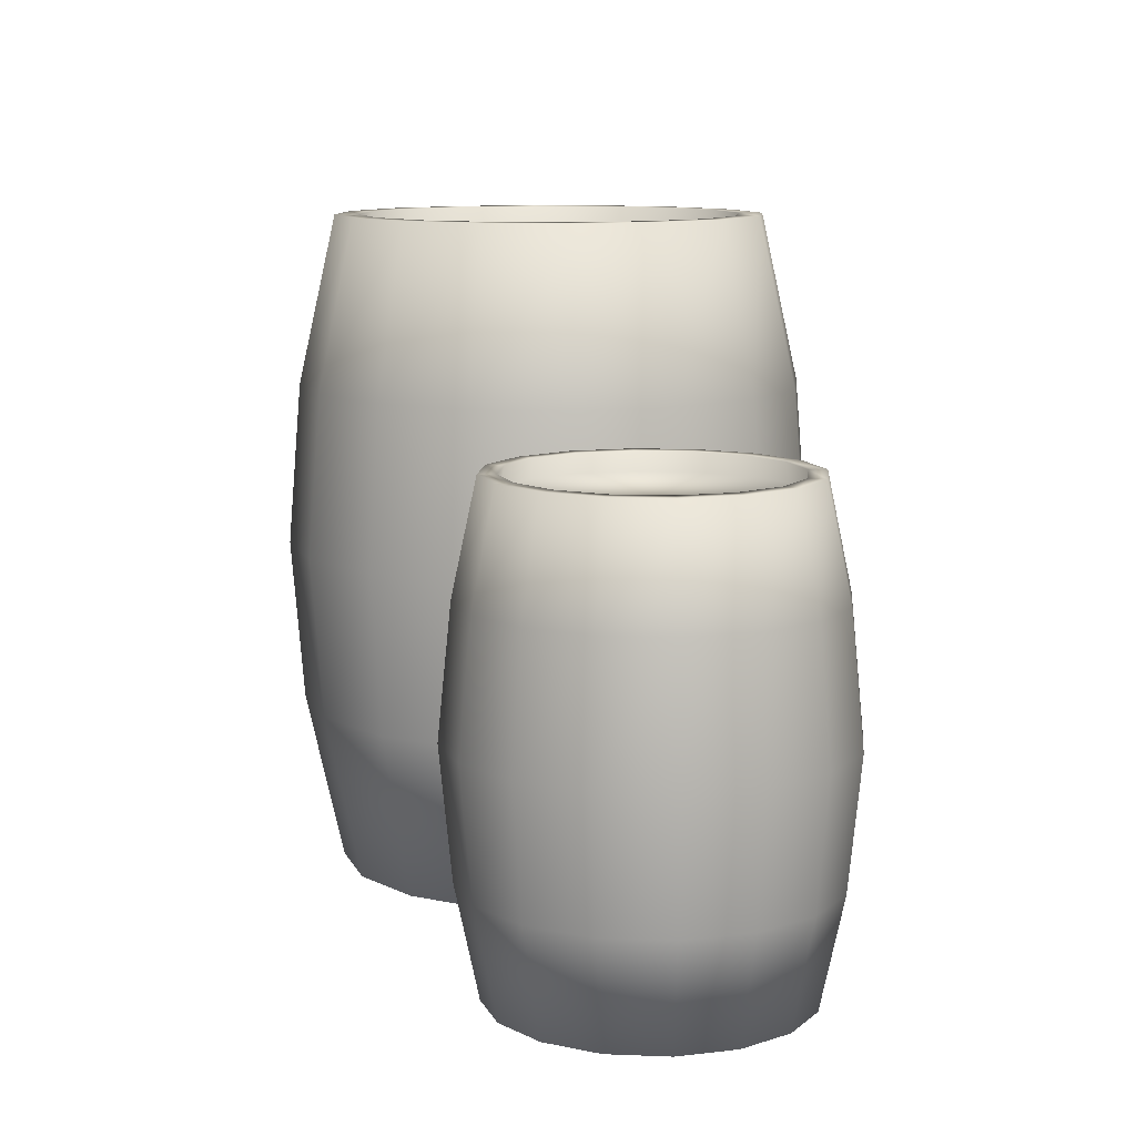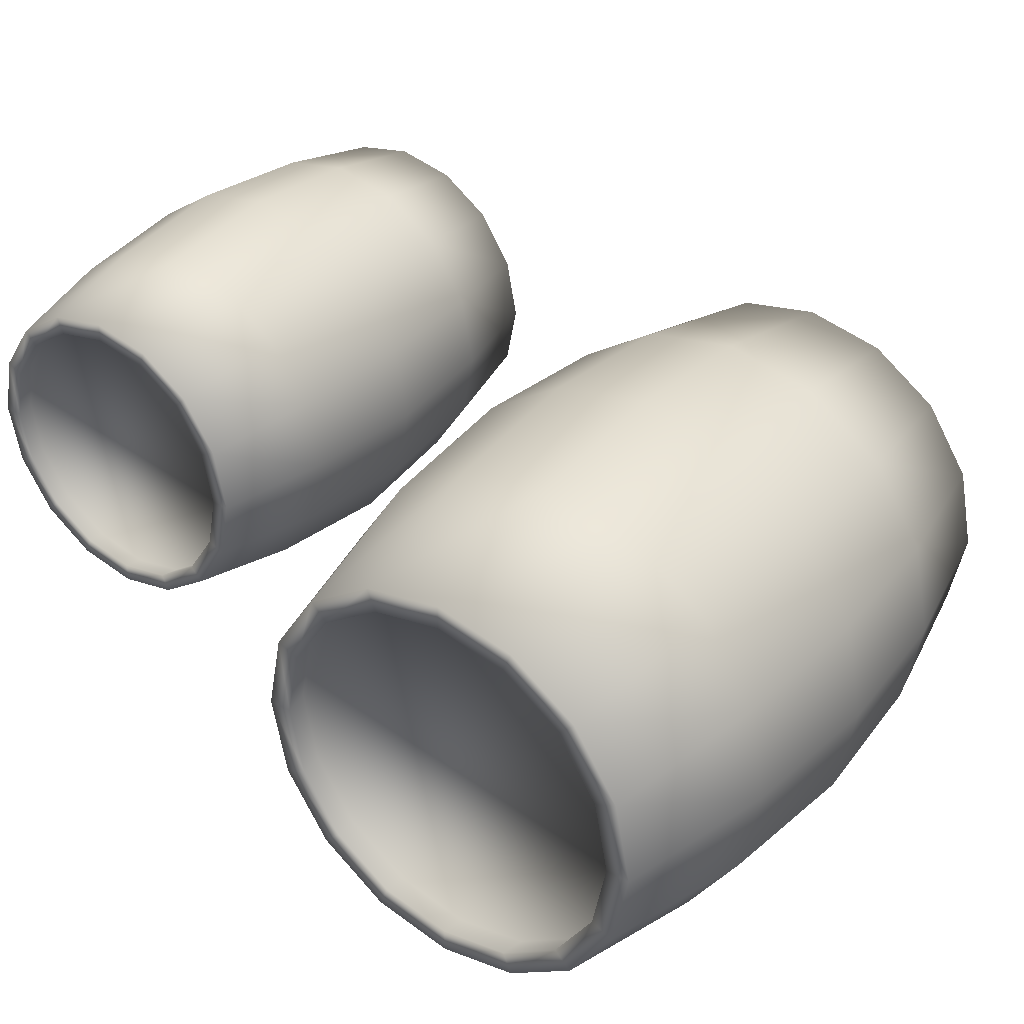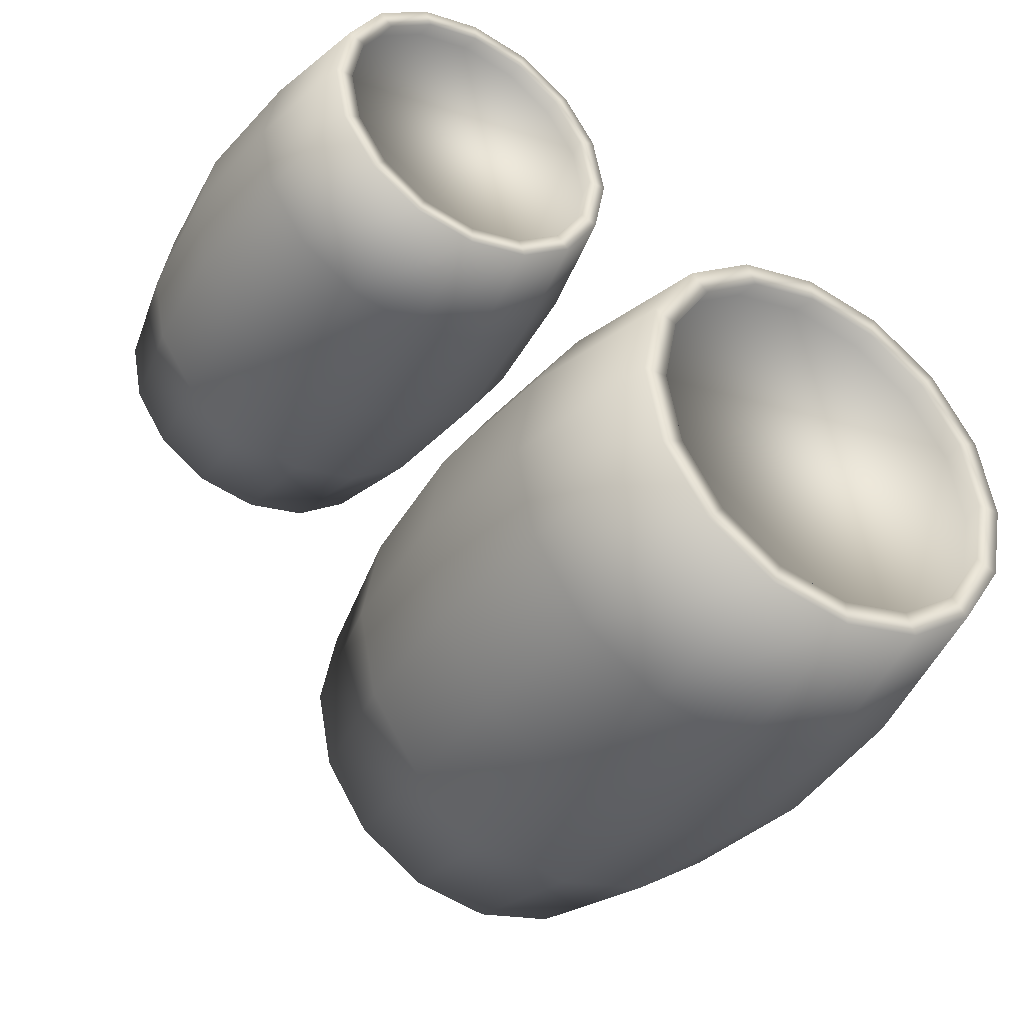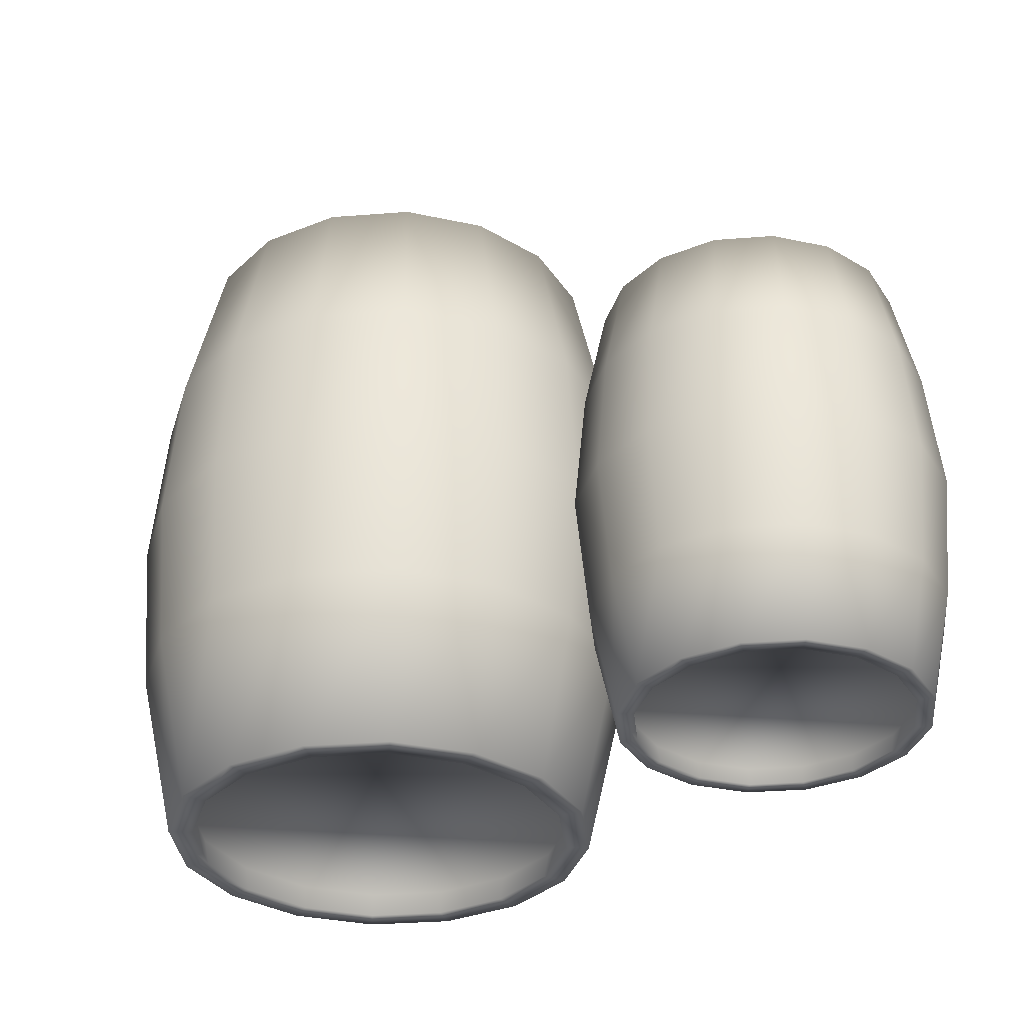
<metadata>
{"format":"obj","ext":"obj","renderer":"f3d","projection":"perspective","resolution":1024,"background":"white","views":[{"elev":10.3,"azim":-73.0,"up":"+Y"},{"elev":34.8,"azim":36.6,"up":"+Z"},{"elev":-37.7,"azim":-31.2,"up":"+Z"},{"elev":-33.6,"azim":-117.7,"up":"+Y"}]}
</metadata>
<code>
v  -3.283 1.984 -0.1735
v  -2.545 -0 0.8166
v  -3.445 -0 0.2154
v  -4.506 1.984 5.972
v  -5.567 -0 5.34
v  -4.506 -0 5.551
v  -5.728 1.984 -0.1735
v  -4.506 -0 0.0043
v  -5.567 -0 0.2154
v  -4.506 1.984 -0.4167
v  -3.283 1.984 5.729
v  -3.445 -0 5.34
v  -6.764 1.984 0.5189
v  -6.467 -0 0.8166
v  -2.247 1.984 5.036
v  -2.545 -0 4.739
v  -7.457 1.984 1.555
v  -7.068 -0 1.716
v  -1.555 1.984 4
v  -1.944 -0 3.839
v  -7.7 1.984 2.778
v  -7.279 -0 2.778
v  -1.312 1.984 2.778
v  -1.733 -0 2.778
v  -7.457 1.984 4
v  -7.068 -0 3.839
v  -1.555 1.984 1.555
v  -1.944 -0 1.716
v  -6.764 1.984 5.036
v  -6.467 -0 4.739
v  -2.247 1.984 0.5189
v  -5.728 1.984 5.729
v  -5.567 8.585 5.34
v  -6.764 6.599 5.036
v  -5.728 6.599 5.729
v  -6.925 4.292 5.197
v  -5.815 4.292 5.939
v  -2.545 8.585 0.8166
v  -1.555 6.599 1.555
v  -2.247 6.599 0.5189
v  -1.345 4.292 1.468
v  -2.087 4.292 0.3583
v  -6.467 8.585 4.739
v  -7.457 6.599 4
v  -7.667 4.292 4.087
v  -1.944 8.585 1.716
v  -1.312 6.599 2.778
v  -1.085 4.292 2.778
v  -7.068 8.585 3.839
v  -7.7 6.599 2.778
v  -7.927 4.292 2.778
v  -1.733 8.585 2.778
v  -1.555 6.599 4
v  -1.345 4.292 4.087
v  -7.279 8.585 2.778
v  -7.457 6.599 1.555
v  -7.667 4.292 1.468
v  -1.944 8.585 3.839
v  -2.247 6.599 5.036
v  -2.087 4.292 5.197
v  -7.068 8.585 1.716
v  -6.764 6.599 0.5189
v  -6.925 4.292 0.3583
v  -2.545 8.585 4.739
v  -3.283 6.599 5.729
v  -3.196 4.292 5.939
v  -6.467 8.585 0.8166
v  -5.728 6.599 -0.1735
v  -5.815 4.292 -0.3834
v  -3.445 8.585 5.34
v  -4.506 6.599 5.972
v  -4.506 4.292 6.199
v  -4.506 8.585 0.0043
v  -3.283 6.599 -0.1735
v  -4.506 6.599 -0.4167
v  -3.196 4.292 -0.3834
v  -4.506 4.292 -0.6438
v  -5.567 8.585 0.2154
v  -4.506 8.585 5.551
v  -3.445 8.585 0.2154
v  -3.565 8.585 0.5059
v  -2.767 8.585 1.039
v  -6.245 8.585 1.039
v  -5.447 8.585 0.5059
v  -2.047 -0 2.778
v  -2.234 -0 1.837
v  -4.506 8.585 0.3187
v  -6.777 8.585 1.837
v  -2.767 -0 1.039
v  -4.506 -0 0.3187
v  -5.447 -0 0.5059
v  -6.965 8.585 2.778
v  -3.565 -0 0.5059
v  -6.245 -0 1.039
v  -6.777 8.585 3.719
v  -6.777 -0 1.837
v  -6.245 8.585 4.516
v  -6.965 -0 2.778
v  -5.447 8.585 5.049
v  -6.777 -0 3.719
v  -4.506 8.585 5.236
v  -6.245 -0 4.516
v  -3.565 8.585 5.049
v  -5.447 -0 5.049
v  -2.767 8.585 4.516
v  -4.506 -0 5.236
v  -2.234 8.585 3.719
v  -3.565 -0 5.049
v  -2.047 8.585 2.778
v  -2.767 -0 4.516
v  -2.234 8.585 1.837
v  -2.234 -0 3.719
v  -6.843 8.237 3.745
v  -7.035 8.237 2.778
v  -3.538 0.3474 0.4407
v  -4.506 0.3474 0.2481
v  -6.294 0.3474 0.989
v  -6.843 0.3474 1.81
v  -6.294 8.237 4.566
v  -7.035 0.3474 2.778
v  -5.474 8.237 5.114
v  -6.843 0.3474 3.745
v  -4.506 8.237 5.307
v  -6.294 0.3474 4.566
v  -3.538 8.237 5.114
v  -5.474 0.3474 5.114
v  -2.717 8.237 4.566
v  -4.506 0.3474 5.307
v  -2.169 8.237 3.745
v  -3.538 0.3474 5.114
v  -1.976 8.237 2.778
v  -2.717 0.3474 4.566
v  -2.169 8.237 1.81
v  -2.169 0.3474 3.745
v  -2.717 8.237 0.989
v  -5.474 8.237 0.4407
v  -4.506 8.237 0.2481
v  -1.976 0.3474 2.778
v  -3.538 8.237 0.4407
v  -6.294 8.237 0.989
v  -2.169 0.3474 1.81
v  -6.843 8.237 1.81
v  -2.717 0.3474 0.989
v  -5.474 0.3474 0.4407
v  4.79 3.133 -5.604
v  5.821 -0.0024 -4.093
v  4.523 -0.0024 -4.96
v  2.992 3.133 3.433
v  1.462 -0.0024 2.431
v  2.992 -0.0024 2.736
v  1.195 3.133 -5.604
v  2.992 -0.0024 -5.264
v  1.462 -0.0024 -4.96
v  2.992 3.133 -5.961
v  4.79 3.133 3.075
v  4.523 -0.0024 2.431
v  -0.3289 3.133 -4.585
v  0.164 -0.0024 -4.093
v  6.314 3.133 2.057
v  5.821 -0.0024 1.564
v  -1.347 3.133 -3.062
v  -0.7031 -0.0024 -2.795
v  7.332 3.133 0.5334
v  6.688 -0.0024 0.2666
v  -1.705 3.133 -1.264
v  -1.008 -0.0024 -1.264
v  7.689 3.133 -1.264
v  6.992 -0.0024 -1.264
v  -1.347 3.133 0.5334
v  -0.7031 -0.0024 0.2666
v  7.332 3.133 -3.062
v  6.688 -0.0024 -2.795
v  -0.3289 3.133 2.057
v  0.164 -0.0024 1.564
v  6.314 3.133 -4.585
v  1.195 3.133 3.075
v  1.462 12.25 2.431
v  -0.3289 9.108 2.057
v  1.195 9.108 3.075
v  -0.497 6.122 2.225
v  1.104 6.122 3.295
v  5.821 12.25 -4.093
v  7.332 9.108 -3.062
v  6.314 9.108 -4.585
v  7.551 6.122 -3.153
v  6.482 6.122 -4.753
v  0.164 12.25 1.564
v  -1.347 9.108 0.5334
v  -1.567 6.122 0.6243
v  6.688 12.25 -2.795
v  7.689 9.108 -1.264
v  7.927 6.122 -1.264
v  -0.7031 12.25 0.2666
v  -1.705 9.108 -1.264
v  -1.942 6.122 -1.264
v  6.992 12.25 -1.264
v  7.332 9.108 0.5334
v  7.551 6.122 0.6243
v  -1.008 12.25 -1.264
v  -1.347 9.108 -3.062
v  -1.567 6.122 -3.153
v  6.688 12.25 0.2666
v  6.314 9.108 2.057
v  6.482 6.122 2.225
v  -0.7031 12.25 -2.795
v  -0.3289 9.108 -4.585
v  -0.497 6.122 -4.753
v  5.821 12.25 1.564
v  4.79 9.108 3.075
v  4.881 6.122 3.295
v  0.164 12.25 -4.093
v  1.195 9.108 -5.604
v  1.104 6.122 -5.823
v  4.523 12.25 2.431
v  2.992 9.108 3.433
v  2.992 6.122 3.671
v  2.992 12.25 -5.264
v  4.79 9.108 -5.604
v  2.992 9.108 -5.961
v  4.881 6.122 -5.823
v  2.992 6.122 -6.199
v  1.462 12.25 -4.96
v  2.992 12.25 2.736
v  4.523 12.25 -4.96
v  4.35 12.25 -4.541
v  5.5 12.25 -3.772
v  0.4846 12.25 -3.772
v  1.635 12.25 -4.541
v  6.539 -0.0024 -1.264
v  6.269 -0.0024 -2.621
v  2.992 12.25 -4.811
v  -0.2842 12.25 -2.621
v  5.5 -0.0024 -3.772
v  2.992 -0.0024 -4.811
v  1.635 -0.0024 -4.541
v  -0.5541 12.25 -1.264
v  4.35 -0.0024 -4.541
v  0.4846 -0.0024 -3.772
v  -0.2842 12.25 0.0931
v  -0.2842 -0.0024 -2.621
v  0.4846 12.25 1.244
v  -0.5541 -0.0024 -1.264
v  1.635 12.25 2.012
v  -0.2842 -0.0024 0.0931
v  2.992 12.25 2.282
v  0.4846 -0.0024 1.244
v  4.35 12.25 2.012
v  1.635 -0.0024 2.012
v  5.5 12.25 1.244
v  2.992 -0.0024 2.282
v  6.269 12.25 0.0931
v  4.35 -0.0024 2.012
v  6.539 12.25 -1.264
v  5.5 -0.0024 1.244
v  6.269 12.25 -2.621
v  6.269 -0.0024 0.0931
v  -0.3782 11.75 0.132
v  -0.6559 11.75 -1.264
v  4.388 0.4933 -4.635
v  2.992 0.4933 -4.912
v  0.4126 0.4933 -3.844
v  -0.3782 0.4933 -2.66
v  0.4126 11.75 1.316
v  -0.6559 0.4933 -1.264
v  1.596 11.75 2.107
v  -0.3782 0.4933 0.132
v  2.992 11.75 2.384
v  0.4126 0.4933 1.316
v  4.388 11.75 2.107
v  1.596 0.4933 2.107
v  5.572 11.75 1.316
v  2.992 0.4933 2.384
v  6.363 11.75 0.132
v  4.388 0.4933 2.107
v  6.641 11.75 -1.264
v  5.572 0.4933 1.316
v  6.363 11.75 -2.66
v  6.363 0.4933 0.132
v  5.572 11.75 -3.844
v  1.596 11.75 -4.635
v  2.992 11.75 -4.912
v  6.641 0.4933 -1.264
v  4.388 11.75 -4.635
v  0.4126 11.75 -3.844
v  6.363 0.4933 -2.66
v  -0.3782 11.75 -2.66
v  5.572 0.4933 -3.844
v  1.596 0.4933 -4.635
o group2
g group2
f 1 2 3
f 4 5 6
f 7 8 9
f 10 3 8
f 11 6 12
f 13 9 14
f 15 12 16
f 17 14 18
f 19 16 20
f 21 18 22
f 23 20 24
f 25 22 26
f 27 24 28
f 29 26 30
f 31 28 2
f 32 30 5
f 33 34 35
f 35 36 37
f 37 29 32
f 38 39 40
f 40 41 42
f 42 27 31
f 43 44 34
f 34 45 36
f 36 25 29
f 46 47 39
f 39 48 41
f 41 23 27
f 49 50 44
f 44 51 45
f 45 21 25
f 52 53 47
f 47 54 48
f 48 19 23
f 55 56 50
f 50 57 51
f 51 17 21
f 58 59 53
f 53 60 54
f 54 15 19
f 61 62 56
f 56 63 57
f 57 13 17
f 64 65 59
f 59 66 60
f 60 11 15
f 67 68 62
f 62 69 63
f 63 7 13
f 70 71 65
f 65 72 66
f 66 4 11
f 73 74 75
f 75 76 77
f 77 1 10
f 78 75 68
f 68 77 69
f 69 10 7
f 79 35 71
f 71 37 72
f 72 32 4
f 80 40 74
f 74 42 76
f 76 31 1
f 38 81 82
f 78 83 84
f 28 85 86
f 80 87 81
f 67 88 83
f 2 86 89
f 9 90 91
f 61 92 88
f 3 89 93
f 14 91 94
f 55 95 92
f 8 93 90
f 18 94 96
f 49 97 95
f 22 96 98
f 43 99 97
f 26 98 100
f 33 101 99
f 30 100 102
f 79 103 101
f 5 102 104
f 70 105 103
f 6 104 106
f 64 107 105
f 12 106 108
f 58 109 107
f 16 108 110
f 52 111 109
f 20 110 112
f 46 82 111
f 73 84 87
f 24 112 85
f 92 113 114
f 90 115 116
f 96 117 118
f 95 119 113
f 98 118 120
f 97 121 119
f 100 120 122
f 99 123 121
f 102 122 124
f 101 125 123
f 104 124 126
f 103 127 125
f 106 126 128
f 105 129 127
f 108 128 130
f 107 131 129
f 110 130 132
f 109 133 131
f 112 132 134
f 111 135 133
f 87 136 137
f 85 134 138
f 82 139 135
f 84 140 136
f 86 138 141
f 81 137 139
f 83 142 140
f 89 141 143
f 91 116 144
f 88 114 142
f 93 143 115
f 94 144 117
f 136 135 139
f 126 132 130
f 139 137 136
f 135 142 133
f 133 114 131
f 131 113 129
f 129 119 127
f 127 121 125
f 125 121 123
f 144 143 117
f 118 143 141
f 120 141 138
f 122 138 134
f 124 134 132
f 130 128 126
f 115 144 116
f 1 31 2
f 4 32 5
f 7 10 8
f 10 1 3
f 11 4 6
f 13 7 9
f 15 11 12
f 17 13 14
f 19 15 16
f 21 17 18
f 23 19 20
f 25 21 22
f 27 23 24
f 29 25 26
f 31 27 28
f 32 29 30
f 33 43 34
f 35 34 36
f 37 36 29
f 38 46 39
f 40 39 41
f 42 41 27
f 43 49 44
f 34 44 45
f 36 45 25
f 46 52 47
f 39 47 48
f 41 48 23
f 49 55 50
f 44 50 51
f 45 51 21
f 52 58 53
f 47 53 54
f 48 54 19
f 55 61 56
f 50 56 57
f 51 57 17
f 58 64 59
f 53 59 60
f 54 60 15
f 61 67 62
f 56 62 63
f 57 63 13
f 64 70 65
f 59 65 66
f 60 66 11
f 67 78 68
f 62 68 69
f 63 69 7
f 70 79 71
f 65 71 72
f 66 72 4
f 73 80 74
f 75 74 76
f 77 76 1
f 78 73 75
f 68 75 77
f 69 77 10
f 79 33 35
f 71 35 37
f 72 37 32
f 80 38 40
f 74 40 42
f 76 42 31
f 38 80 81
f 78 67 83
f 28 24 85
f 80 73 87
f 67 61 88
f 2 28 86
f 9 8 90
f 61 55 92
f 3 2 89
f 14 9 91
f 55 49 95
f 8 3 93
f 18 14 94
f 49 43 97
f 22 18 96
f 43 33 99
f 26 22 98
f 33 79 101
f 30 26 100
f 79 70 103
f 5 30 102
f 70 64 105
f 6 5 104
f 64 58 107
f 12 6 106
f 58 52 109
f 16 12 108
f 52 46 111
f 20 16 110
f 46 38 82
f 73 78 84
f 24 20 112
f 92 95 113
f 90 93 115
f 96 94 117
f 95 97 119
f 98 96 118
f 97 99 121
f 100 98 120
f 99 101 123
f 102 100 122
f 101 103 125
f 104 102 124
f 103 105 127
f 106 104 126
f 105 107 129
f 108 106 128
f 107 109 131
f 110 108 130
f 109 111 133
f 112 110 132
f 111 82 135
f 87 84 136
f 85 112 134
f 82 81 139
f 84 83 140
f 86 85 138
f 81 87 137
f 83 88 142
f 89 86 141
f 91 90 116
f 88 92 114
f 93 89 143
f 94 91 144
f 136 140 135
f 126 124 132
f 135 140 142
f 133 142 114
f 131 114 113
f 129 113 119
f 127 119 121
f 144 115 143
f 118 117 143
f 120 118 141
f 122 120 138
f 124 122 134
f 145 146 147
f 148 149 150
f 151 152 153
f 154 147 152
f 155 150 156
f 157 153 158
f 159 156 160
f 161 158 162
f 163 160 164
f 165 162 166
f 167 164 168
f 169 166 170
f 171 168 172
f 173 170 174
f 175 172 146
f 176 174 149
f 177 178 179
f 179 180 181
f 181 173 176
f 182 183 184
f 184 185 186
f 186 171 175
f 187 188 178
f 178 189 180
f 180 169 173
f 190 191 183
f 183 192 185
f 185 167 171
f 193 194 188
f 188 195 189
f 189 165 169
f 196 197 191
f 191 198 192
f 192 163 167
f 199 200 194
f 194 201 195
f 195 161 165
f 202 203 197
f 197 204 198
f 198 159 163
f 205 206 200
f 200 207 201
f 201 157 161
f 208 209 203
f 203 210 204
f 204 155 159
f 211 212 206
f 206 213 207
f 207 151 157
f 214 215 209
f 209 216 210
f 210 148 155
f 217 218 219
f 219 220 221
f 221 145 154
f 222 219 212
f 212 221 213
f 213 154 151
f 223 179 215
f 215 181 216
f 216 176 148
f 224 184 218
f 218 186 220
f 220 175 145
f 182 225 226
f 222 227 228
f 172 229 230
f 224 231 225
f 211 232 227
f 146 230 233
f 153 234 235
f 205 236 232
f 147 233 237
f 158 235 238
f 199 239 236
f 152 237 234
f 162 238 240
f 193 241 239
f 166 240 242
f 187 243 241
f 170 242 244
f 177 245 243
f 174 244 246
f 223 247 245
f 149 246 248
f 214 249 247
f 150 248 250
f 208 251 249
f 156 250 252
f 202 253 251
f 160 252 254
f 196 255 253
f 164 254 256
f 190 226 255
f 217 228 231
f 168 256 229
f 236 257 258
f 234 259 260
f 240 261 262
f 239 263 257
f 242 262 264
f 241 265 263
f 244 264 266
f 243 267 265
f 246 266 268
f 245 269 267
f 248 268 270
f 247 271 269
f 250 270 272
f 249 273 271
f 252 272 274
f 251 275 273
f 254 274 276
f 253 277 275
f 256 276 278
f 255 279 277
f 231 280 281
f 229 278 282
f 226 283 279
f 228 284 280
f 230 282 285
f 225 281 283
f 227 286 284
f 233 285 287
f 235 260 288
f 232 258 286
f 237 287 259
f 238 288 261
f 280 279 283
f 270 276 274
f 283 281 280
f 279 286 277
f 277 258 275
f 275 257 273
f 273 263 271
f 271 265 269
f 269 265 267
f 288 287 261
f 262 287 285
f 264 285 282
f 266 282 278
f 268 278 276
f 274 272 270
f 259 288 260
f 145 175 146
f 148 176 149
f 151 154 152
f 154 145 147
f 155 148 150
f 157 151 153
f 159 155 156
f 161 157 158
f 163 159 160
f 165 161 162
f 167 163 164
f 169 165 166
f 171 167 168
f 173 169 170
f 175 171 172
f 176 173 174
f 177 187 178
f 179 178 180
f 181 180 173
f 182 190 183
f 184 183 185
f 186 185 171
f 187 193 188
f 178 188 189
f 180 189 169
f 190 196 191
f 183 191 192
f 185 192 167
f 193 199 194
f 188 194 195
f 189 195 165
f 196 202 197
f 191 197 198
f 192 198 163
f 199 205 200
f 194 200 201
f 195 201 161
f 202 208 203
f 197 203 204
f 198 204 159
f 205 211 206
f 200 206 207
f 201 207 157
f 208 214 209
f 203 209 210
f 204 210 155
f 211 222 212
f 206 212 213
f 207 213 151
f 214 223 215
f 209 215 216
f 210 216 148
f 217 224 218
f 219 218 220
f 221 220 145
f 222 217 219
f 212 219 221
f 213 221 154
f 223 177 179
f 215 179 181
f 216 181 176
f 224 182 184
f 218 184 186
f 220 186 175
f 182 224 225
f 222 211 227
f 172 168 229
f 224 217 231
f 211 205 232
f 146 172 230
f 153 152 234
f 205 199 236
f 147 146 233
f 158 153 235
f 199 193 239
f 152 147 237
f 162 158 238
f 193 187 241
f 166 162 240
f 187 177 243
f 170 166 242
f 177 223 245
f 174 170 244
f 223 214 247
f 149 174 246
f 214 208 249
f 150 149 248
f 208 202 251
f 156 150 250
f 202 196 253
f 160 156 252
f 196 190 255
f 164 160 254
f 190 182 226
f 217 222 228
f 168 164 256
f 236 239 257
f 234 237 259
f 240 238 261
f 239 241 263
f 242 240 262
f 241 243 265
f 244 242 264
f 243 245 267
f 246 244 266
f 245 247 269
f 248 246 268
f 247 249 271
f 250 248 270
f 249 251 273
f 252 250 272
f 251 253 275
f 254 252 274
f 253 255 277
f 256 254 276
f 255 226 279
f 231 228 280
f 229 256 278
f 226 225 283
f 228 227 284
f 230 229 282
f 225 231 281
f 227 232 286
f 233 230 285
f 235 234 260
f 232 236 258
f 237 233 287
f 238 235 288
f 280 284 279
f 270 268 276
f 279 284 286
f 277 286 258
f 275 258 257
f 273 257 263
f 271 263 265
f 288 259 287
f 262 261 287
f 264 262 285
f 266 264 282
f 268 266 278

</code>
